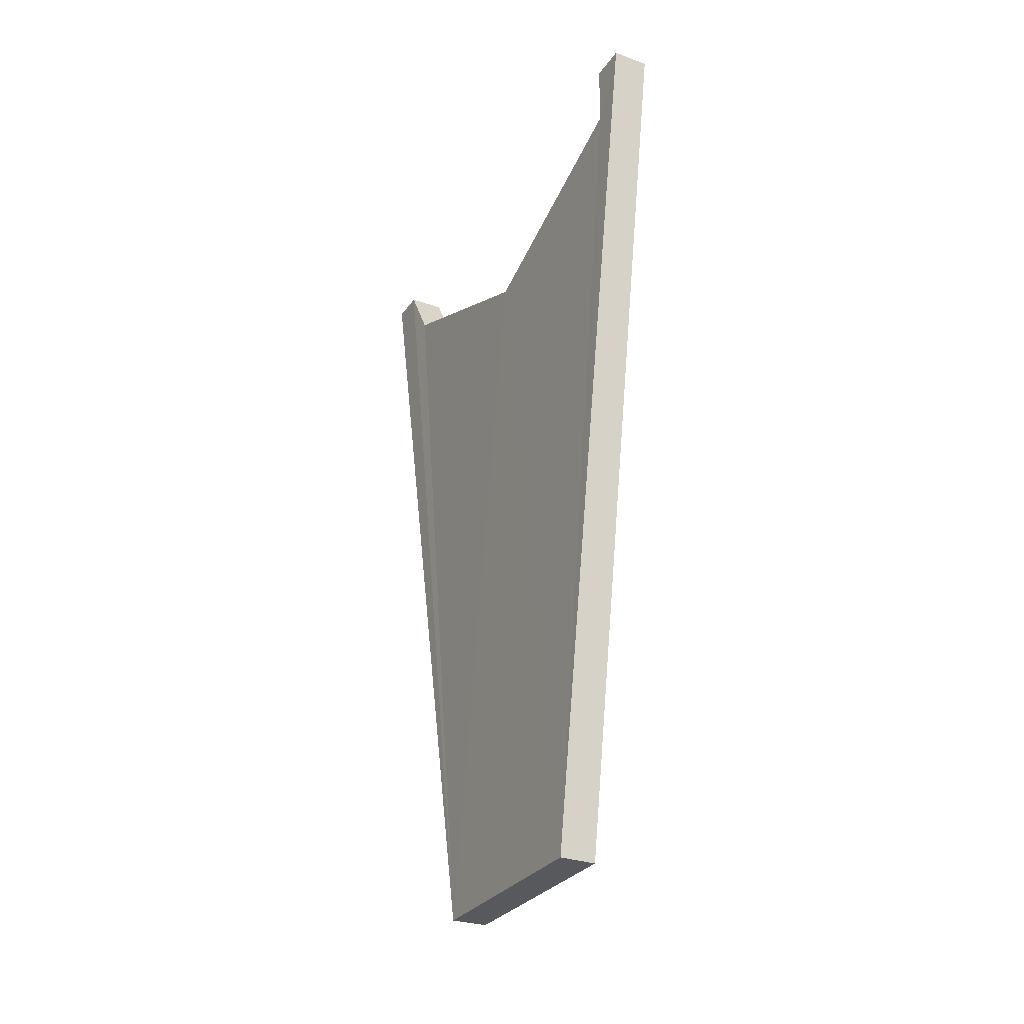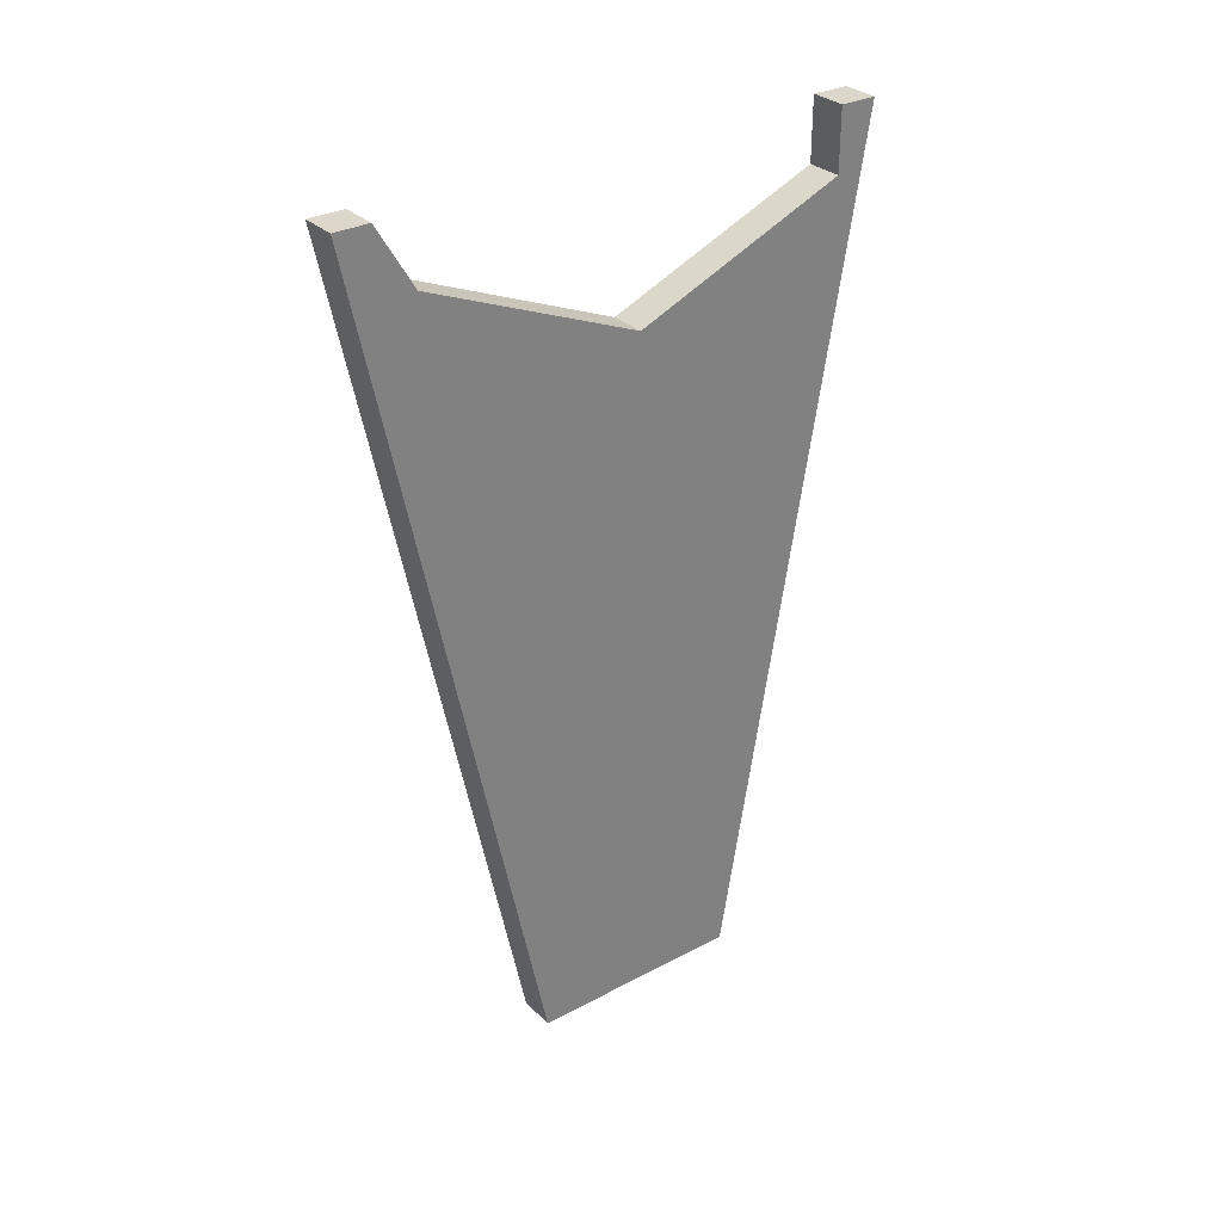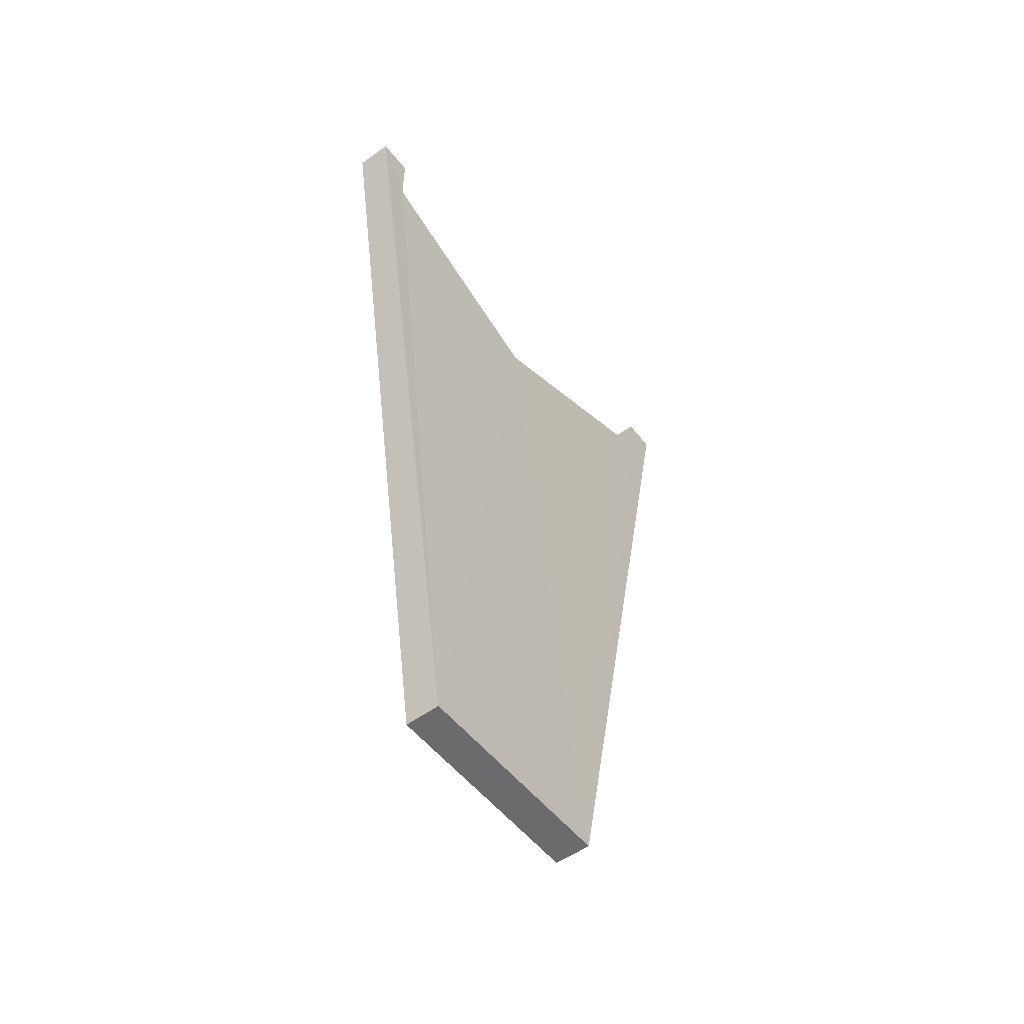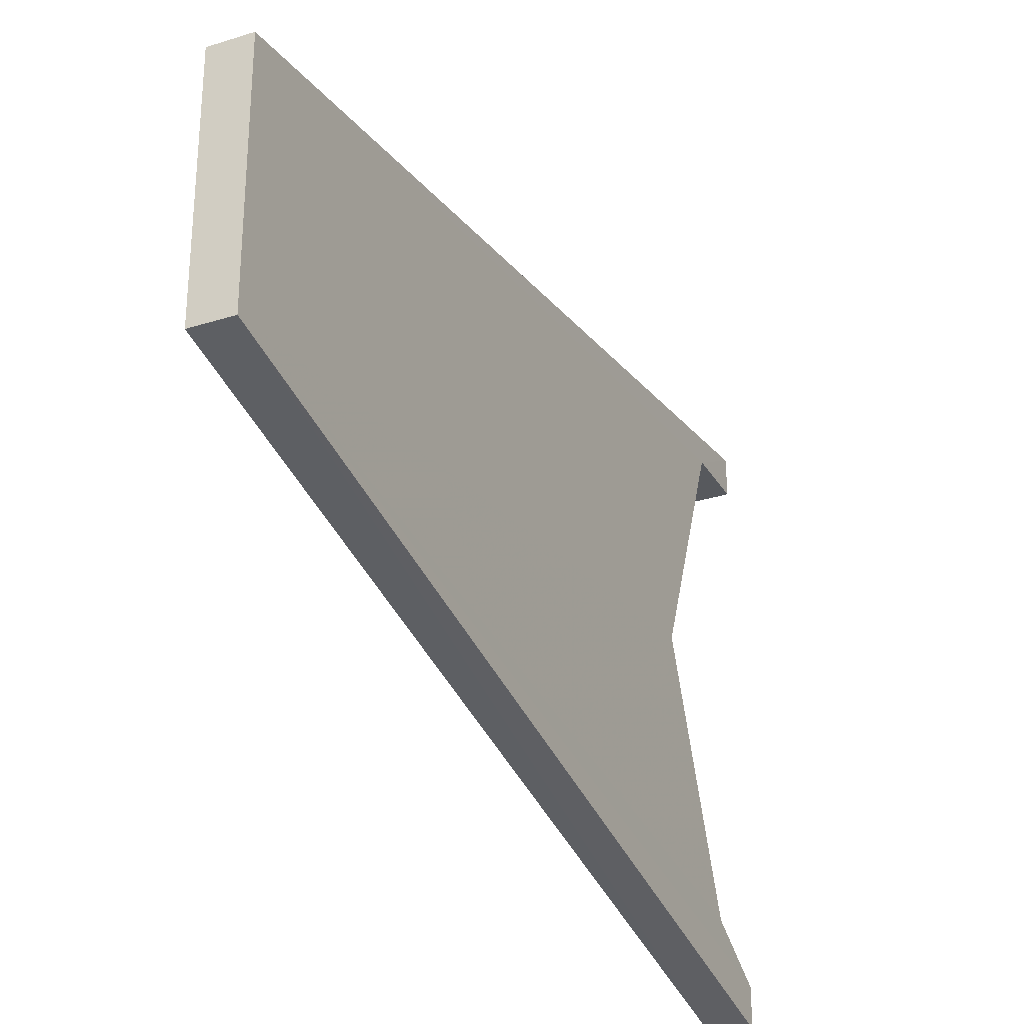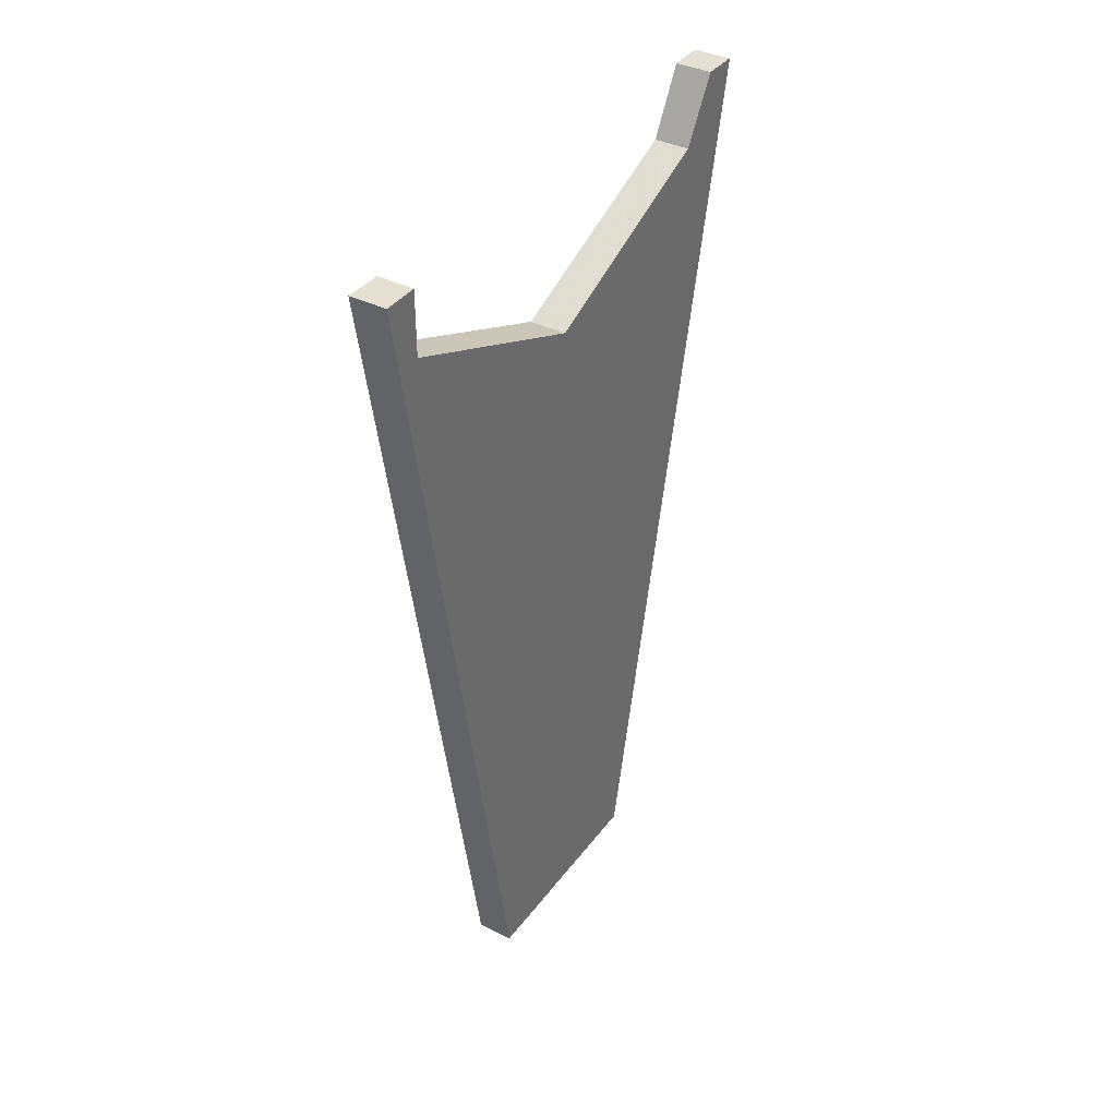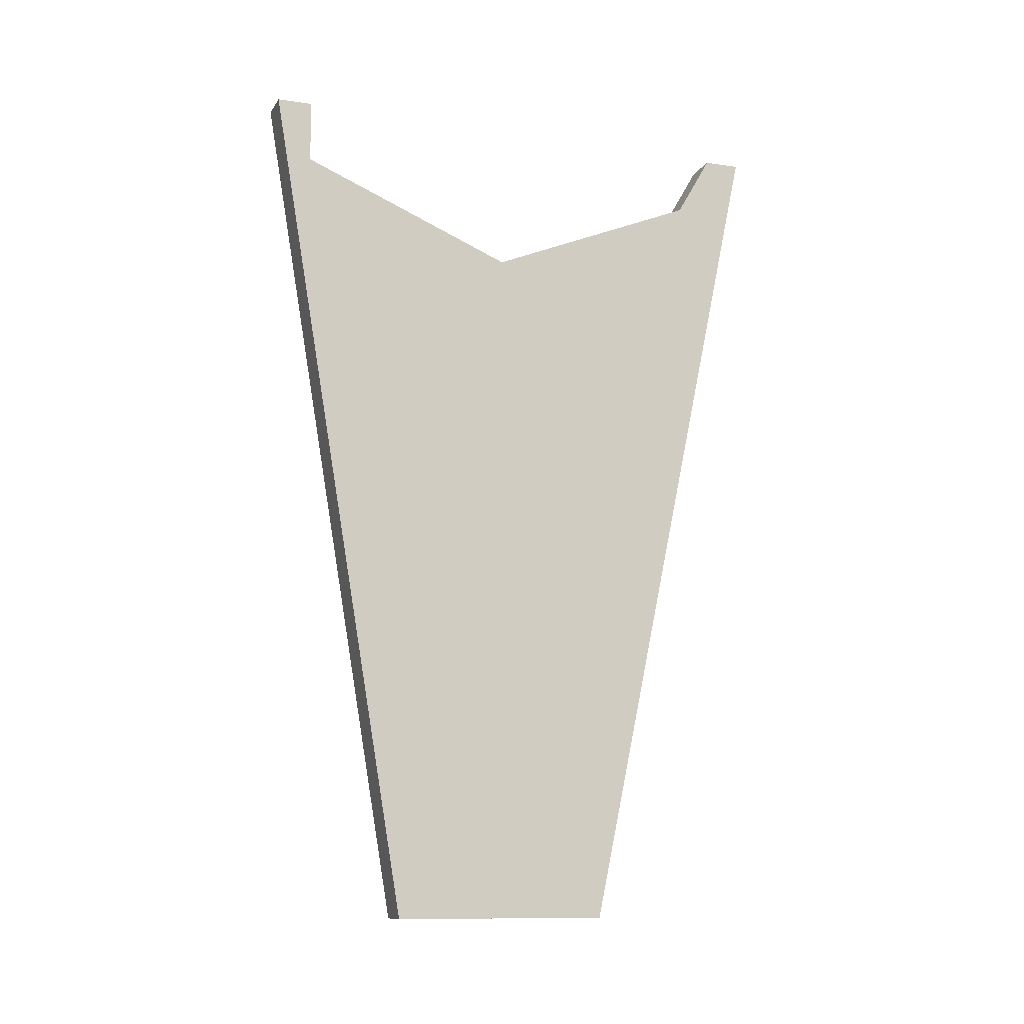
<metadata>
{"format":"obj","ext":"obj","renderer":"f3d","projection":"perspective","resolution":1024,"background":"white","views":[{"elev":-29.5,"azim":151.9,"up":"+Z"},{"elev":30.7,"azim":52.9,"up":"+Z"},{"elev":-53.4,"azim":-142.6,"up":"+Z"},{"elev":-29.8,"azim":-155.0,"up":"+Y"},{"elev":38.0,"azim":-147.5,"up":"+Z"},{"elev":-11.8,"azim":-109.9,"up":"+Z"}]}
</metadata>
<code>
o 11853
v 2232 1882 14.24
v 2232 1882 14.24
v 2232 1882 14.24
v 2232 1882 14.01
v 2232 1882 14.24
v 2232 1882 14.22
v 2232 1882 14.24
v 2232 1882 14.24
v 2232 1882 14.22
v 2232 1882 14.01
v 2232 1882 14.01
v 2232 1882 14.01
v 2232 1882 14.24
v 2232 1882 14.24
v 2232 1882 14.22
v 2232 1882 14.22
v 2232 1882 14.22
v 2232 1882 14.24
v 2232 1882 14.22
v 2232 1882 14.24
v 2232 1882 14.2
v 2232 1882 14.01
v 2232 1882 14.22
v 2232 1882 14.01
v 2232 1882 14.2
v 2232 1882 14.22
v 2232 1882 14.2
v 2232 1882 14.22
v 2232 1882 14.01
v 2232 1882 14.24
v 2232 1882 14.24
v 2232 1882 14.24
v 2232 1882 14.01
v 2232 1882 14.24
v 2232 1882 14.24
v 2232 1882 14.24
v 2232 1882 14.01
v 2232 1882 14.22
v 2232 1882 14.2
v 2232 1882 14.01
v 2232 1882 14.2
v 2232 1882 14.01
v 2232 1882 14.22
v 2232 1882 14.24
v 2232 1882 14.01
f 1 2 3
f 4 2 5
f 6 7 3
f 8 7 5
f 8 9 3
f 4 10 11
f 8 12 11
f 13 10 14
f 13 15 16
f 17 12 18
f 19 18 20
f 21 22 19
f 1 23 19
f 24 23 8
f 23 25 26
f 27 28 25
f 29 27 24
f 29 30 14
f 31 30 32
f 33 32 34
f 35 36 14
f 35 37 33
f 37 36 38
f 37 38 39
f 15 39 38
f 37 12 40
f 41 40 12
f 41 9 39
f 42 39 9
f 43 31 44
f 44 45 43
f 43 45 21

</code>
